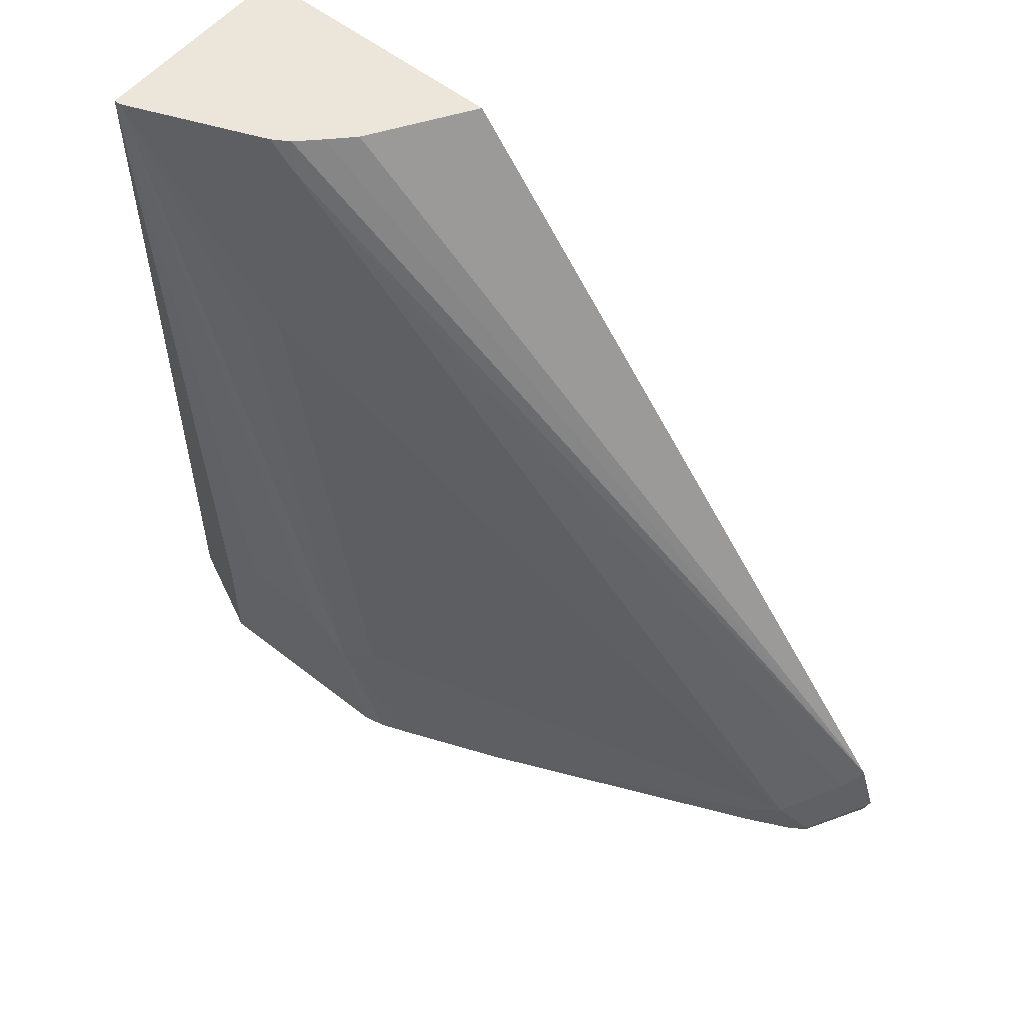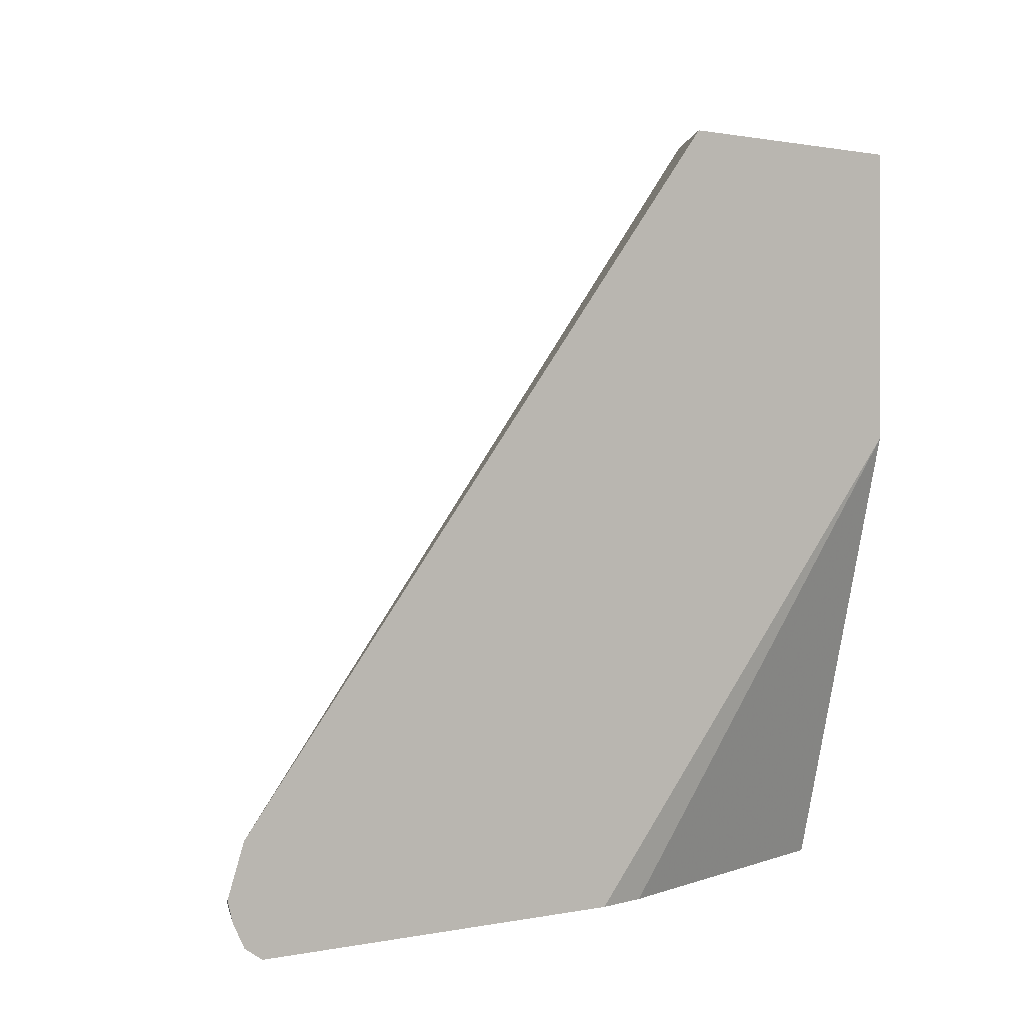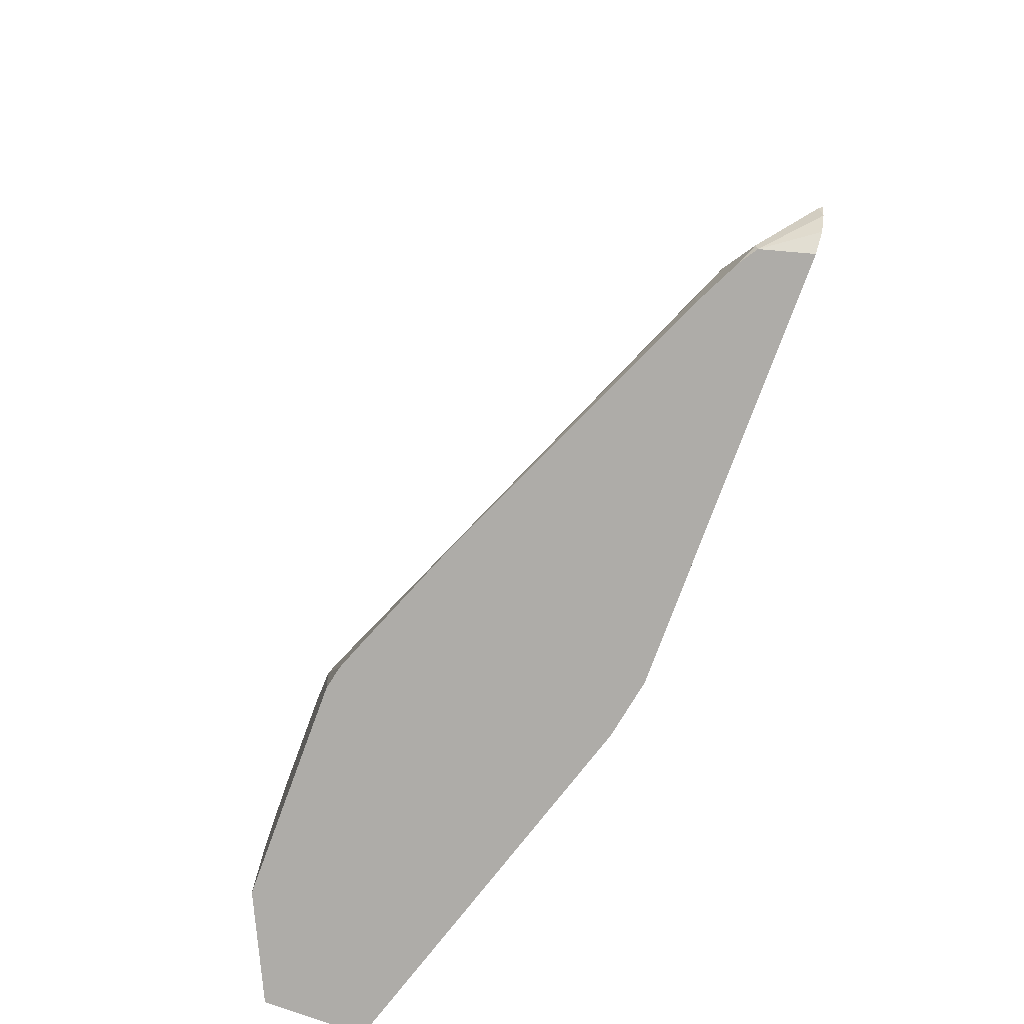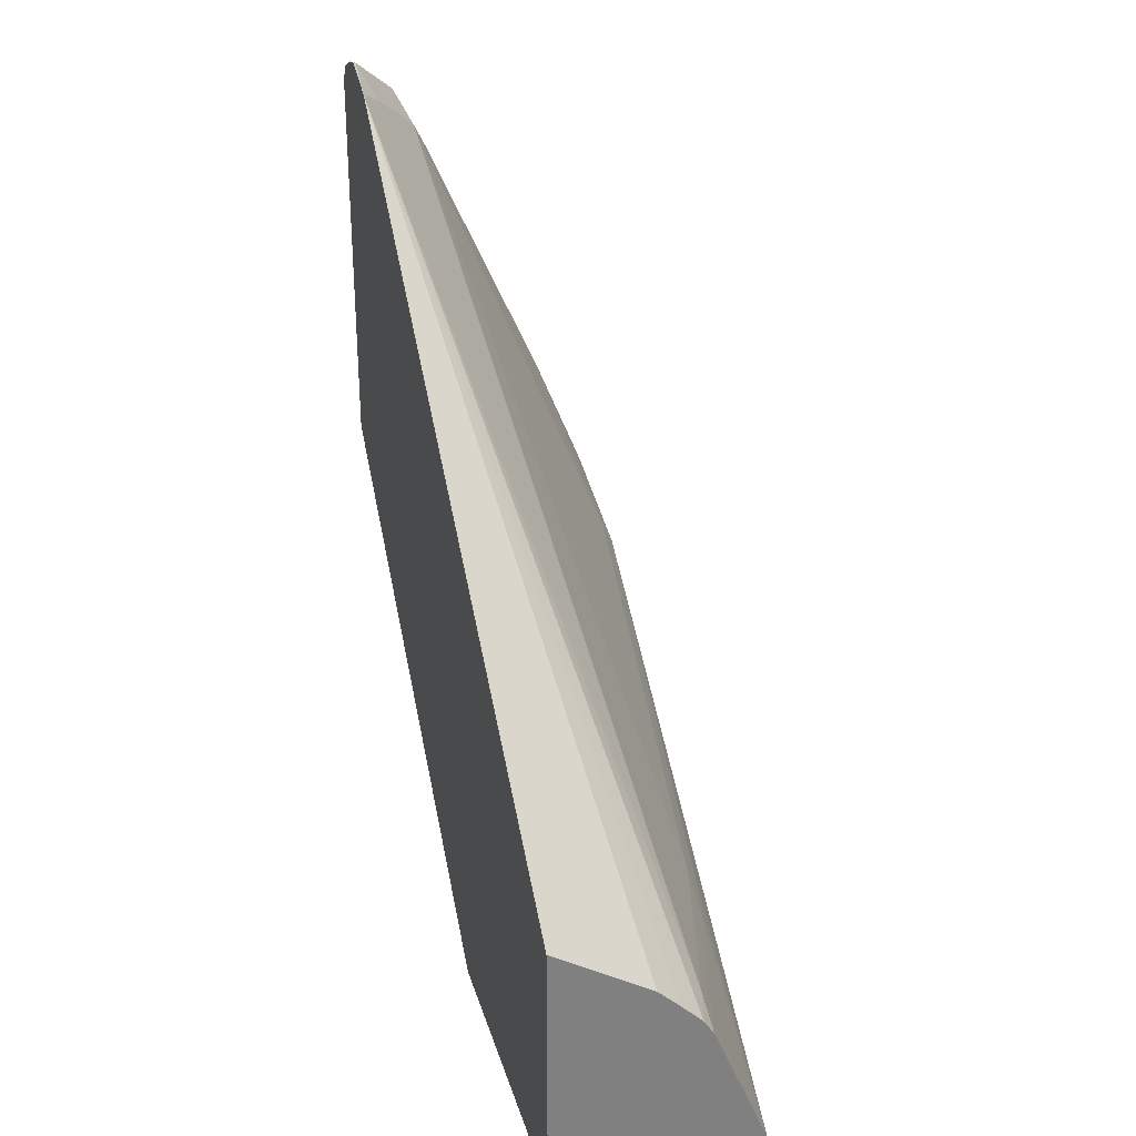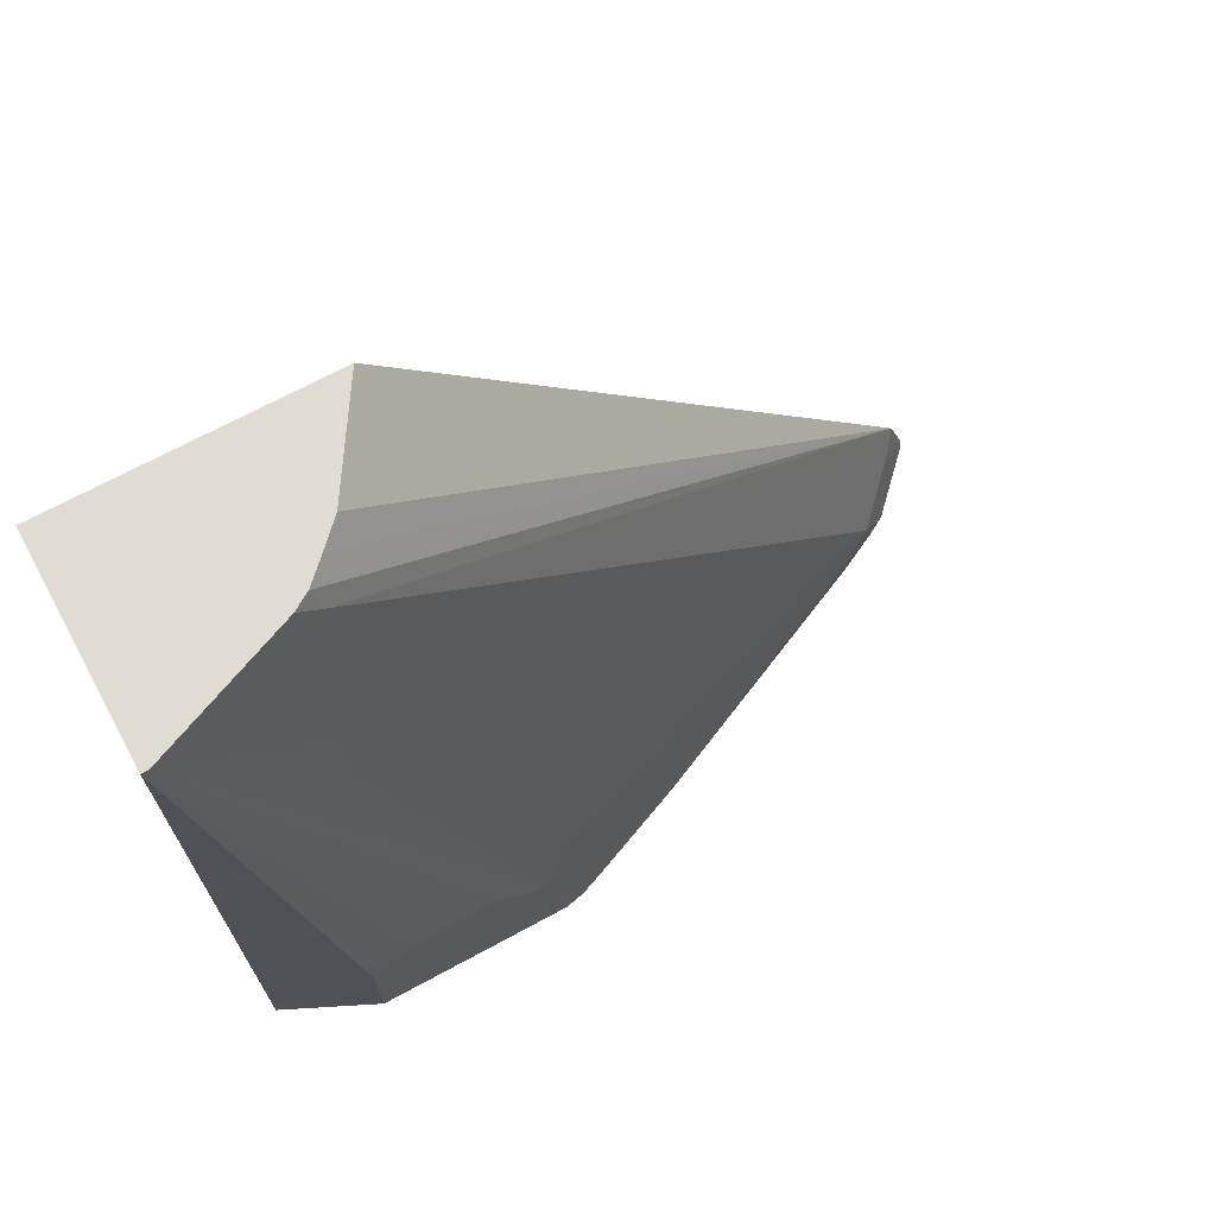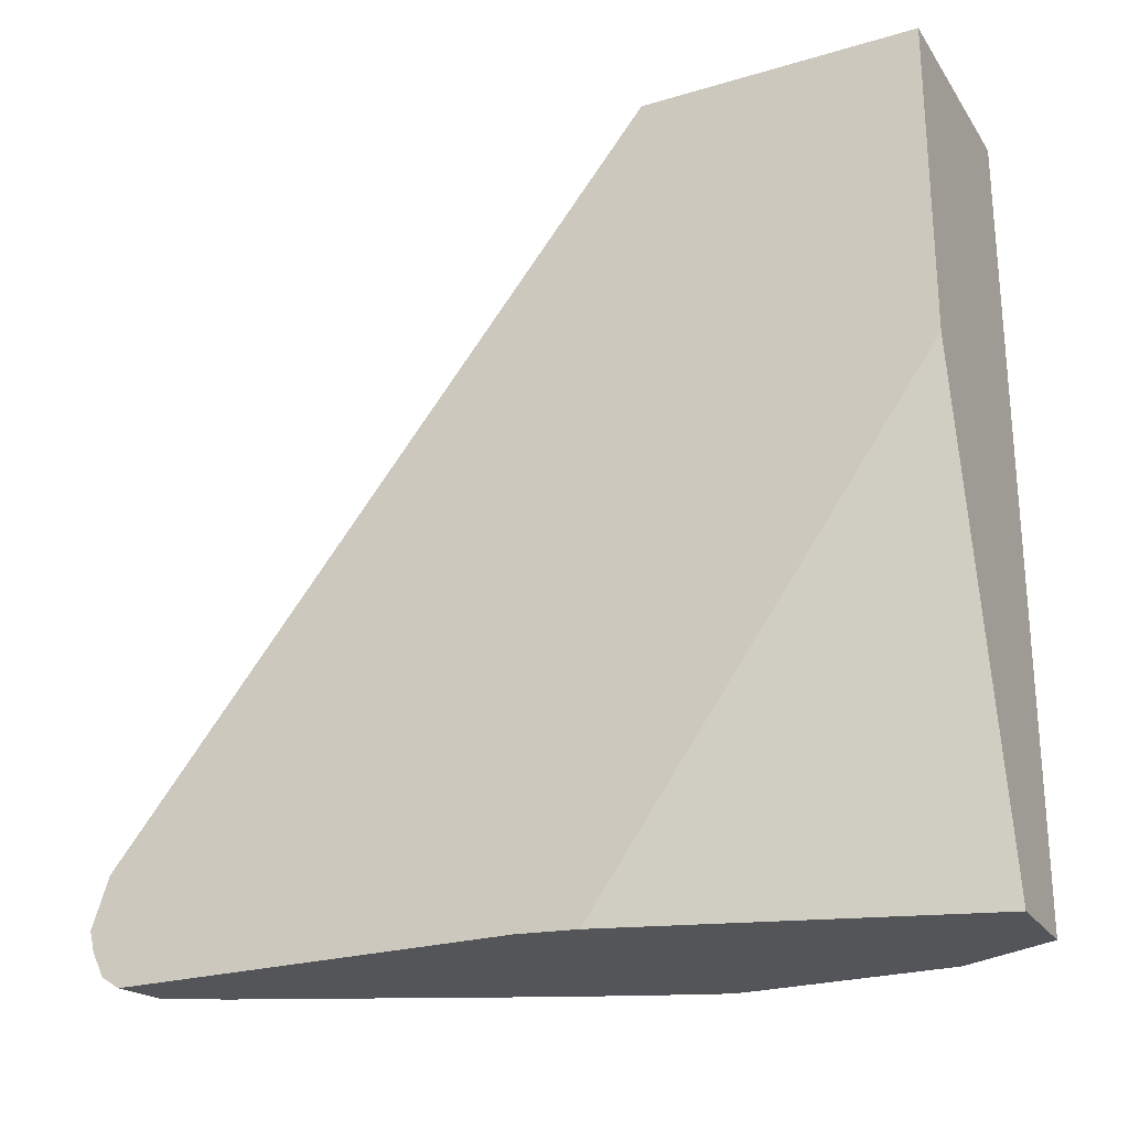
<metadata>
{"format":"obj","ext":"obj","renderer":"f3d","projection":"perspective","resolution":1024,"background":"white","views":[{"elev":55.7,"azim":129.6,"up":"+Z"},{"elev":0.7,"azim":-127.8,"up":"+Z"},{"elev":-76.8,"azim":159.8,"up":"+Z"},{"elev":30.1,"azim":-15.6,"up":"+Y"},{"elev":69.3,"azim":61.5,"up":"+Z"},{"elev":-24.7,"azim":-64.1,"up":"+Z"}]}
</metadata>
<code>
v 0.2073 -0.02302 0.1209
v 0.2073 -0.02302 -0.02022
v 0.3031 -0.02302 0.1209
v 0.2073 0.09954 0.1209
v 0.2613 -0.02302 -0.2329
v 0.2073 0.1565 -0.2329
v 0.2119 0.1319 -0.2329
v 0.3031 -0.0202 0.1209
v 0.3031 -0.02302 -0.2329
v 0.3233 0.02022 -0.1819
v 0.3233 0.04044 -0.1617
v 0.2073 0.3435 -0.1846
v 0.2526 0.07076 0.1209
v 0.2073 0.3351 -0.2329
v 0.303 -0.01977 0.1209
v 0.3233 0.08086 -0.1617
v 0.3233 0.1011 -0.1819
v 0.3233 0.02022 -0.2329
v 0.2156 0.3368 -0.1953
v 0.2088 0.3503 -0.2088
v 0.2073 0.344 -0.1862
v 0.2631 0.06047 0.1209
v 0.2728 0.05054 0.1209
v 0.2762 0.05391 0.1077
v 0.2073 0.3433 -0.2274
v 0.2283 0.3293 -0.2329
v 0.3031 0.04044 0.02019
v 0.2981 0.04044 0.04291
v 0.2776 0.04289 0.1209
v 0.3233 0.1117 -0.2329
v 0.3212 0.1213 -0.2329
v 0.3169 0.1324 -0.2329
v 0.3001 0.1738 -0.2329
v 0.2976 0.1799 -0.2329
v 0.3166 0.1146 -0.1751
v 0.2358 0.3166 -0.2156
v 0.229 0.3301 -0.229
v 0.2073 0.3487 -0.2166
v 0.2073 0.3511 -0.2072
v 0.2964 0.05391 0.02691
v 0.233 0.3223 -0.2329
v 0.2425 0.3031 -0.2329
v 0.2425 0.3031 -0.2223
f 17 32 33
f 17 33 34
f 17 31 32
f 10 16 11
f 17 30 31
f 17 35 40
f 17 34 35
f 15 17 27
f 12 20 21
f 15 27 28
f 14 25 26
f 12 24 19
f 12 23 24
f 12 22 23
f 12 19 20
f 17 40 27
f 15 28 29
f 19 36 37
f 35 36 40
f 19 24 36
f 10 17 16
f 41 43 42
f 36 41 37
f 36 43 41
f 34 36 35
f 34 43 36
f 34 42 43
f 28 40 29
f 19 37 20
f 27 40 28
f 25 38 26
f 24 40 36
f 24 29 40
f 23 29 24
f 20 26 38
f 20 37 26
f 20 39 21
f 20 38 39
f 26 37 41
f 10 30 17
f 12 13 22
f 8 17 15
f 1 14 6
f 1 25 14
f 1 38 25
f 1 39 38
f 1 21 39
f 1 12 21
f 10 18 30
f 1 13 4
f 1 22 13
f 1 23 22
f 1 29 23
f 1 15 29
f 1 8 15
f 1 3 8
f 1 9 3
f 1 5 9
f 1 2 5
f 1 6 2
f 2 6 7
f 1 4 12
f 3 9 18
f 2 7 5
f 5 18 9
f 5 30 18
f 5 31 30
f 5 32 31
f 5 33 32
f 5 34 33
f 5 42 34
f 5 41 42
f 8 16 17
f 5 14 26
f 5 6 14
f 5 7 6
f 4 13 12
f 3 16 8
f 3 11 16
f 3 10 11
f 3 18 10
f 5 26 41

</code>
